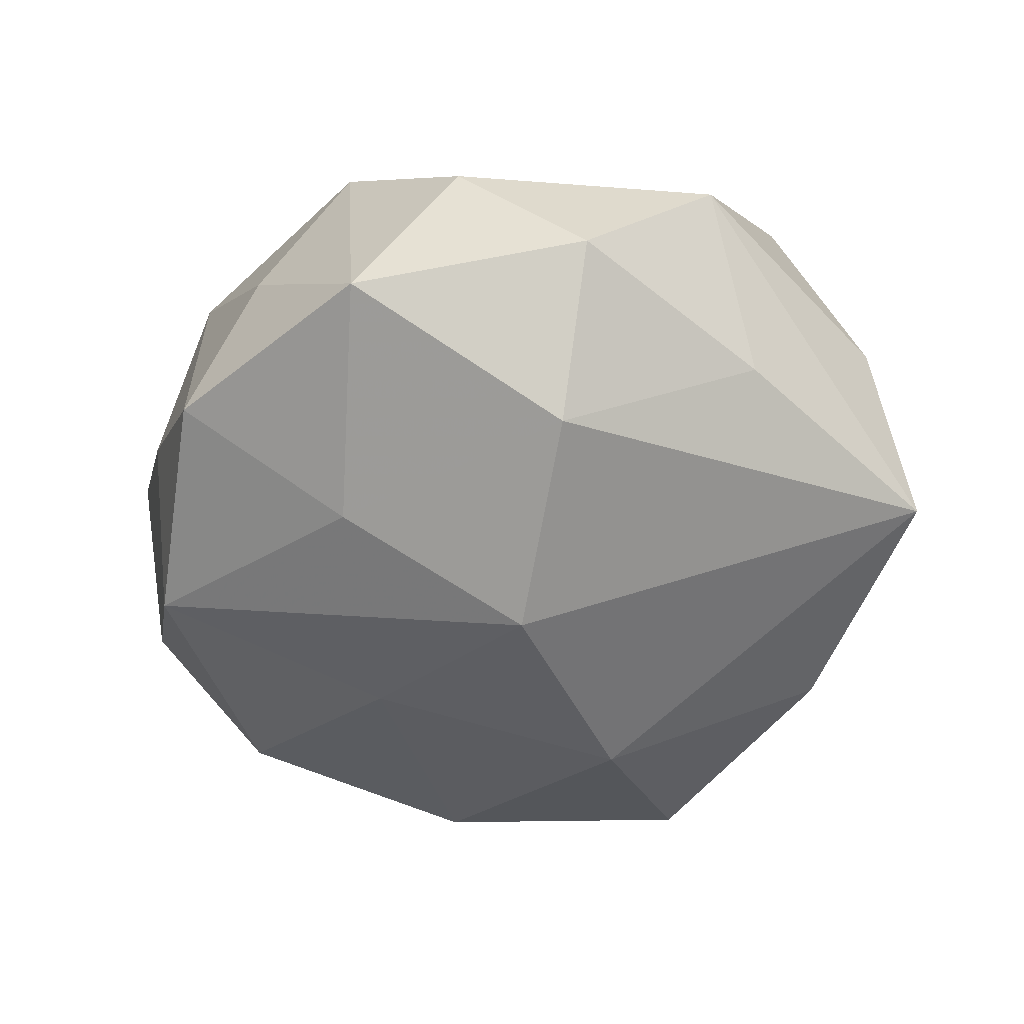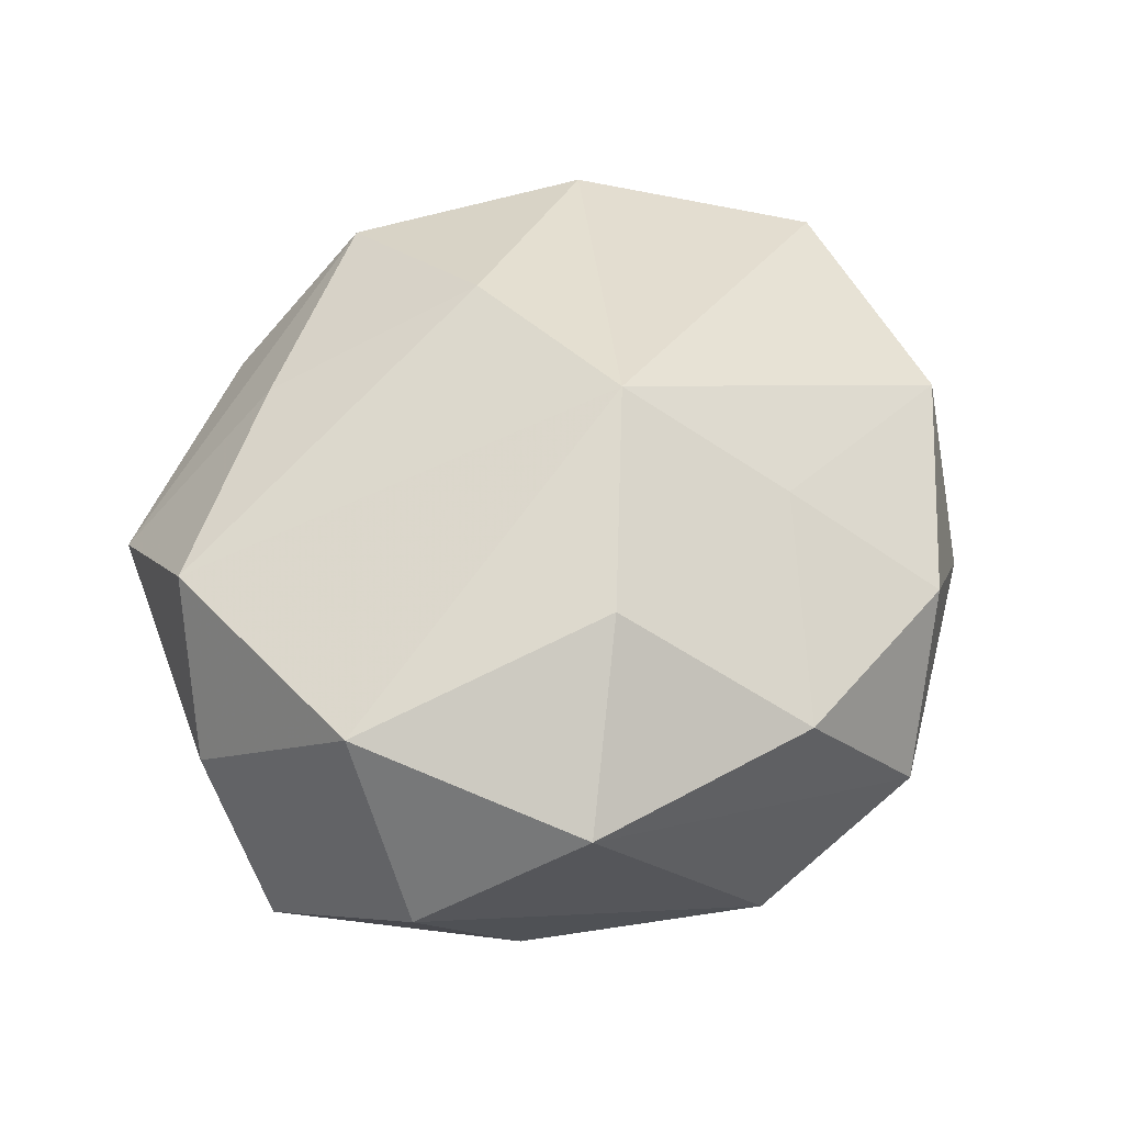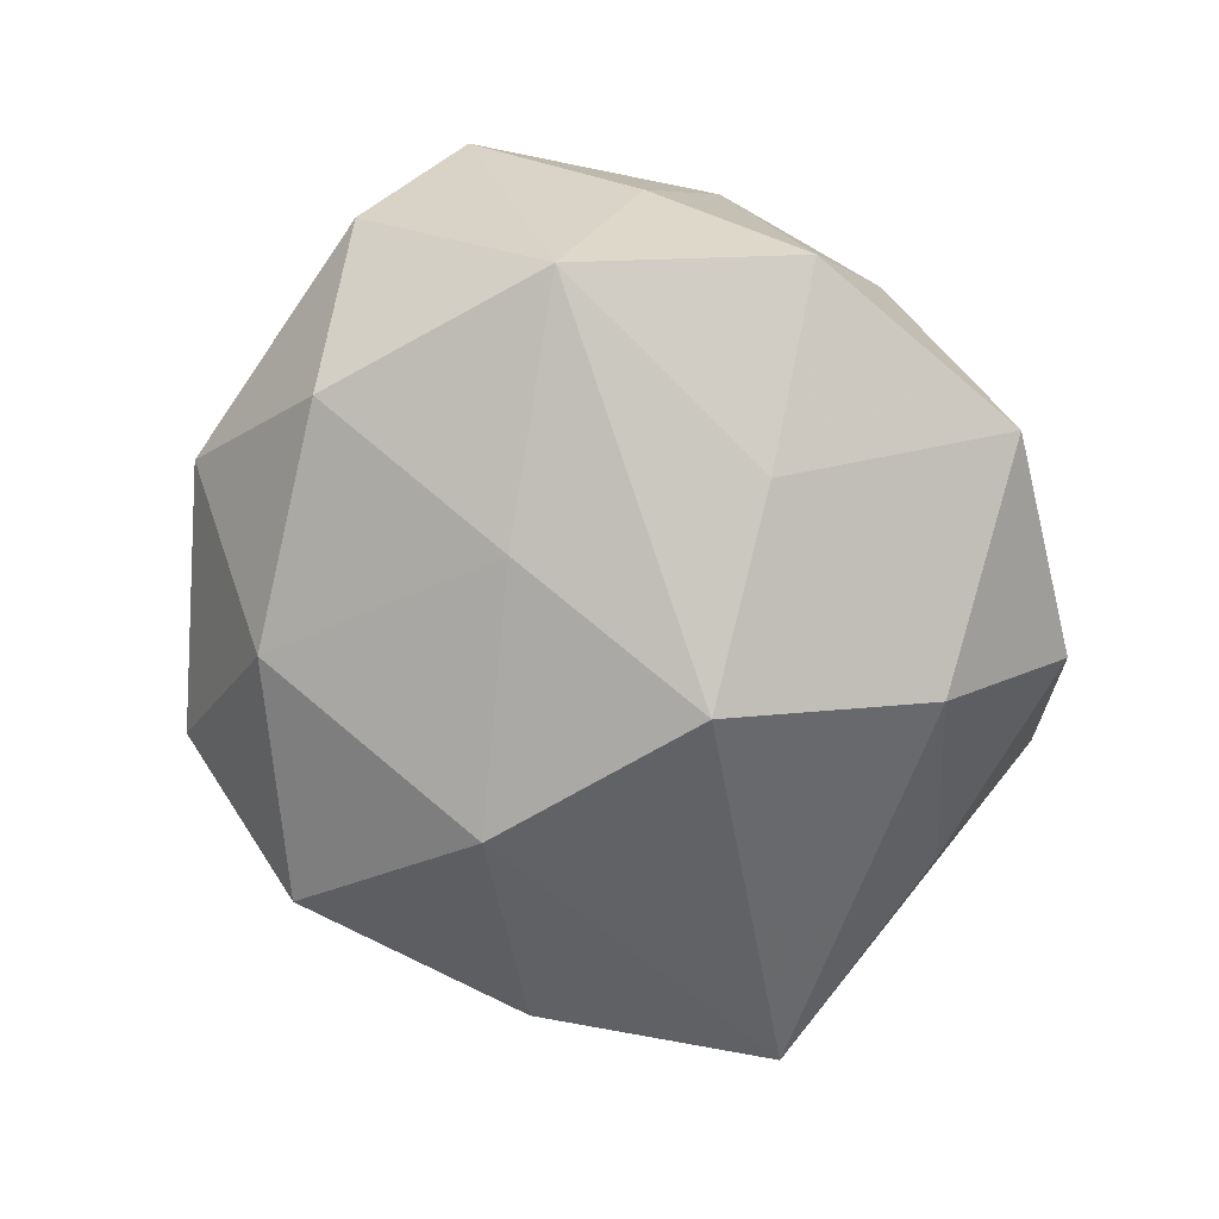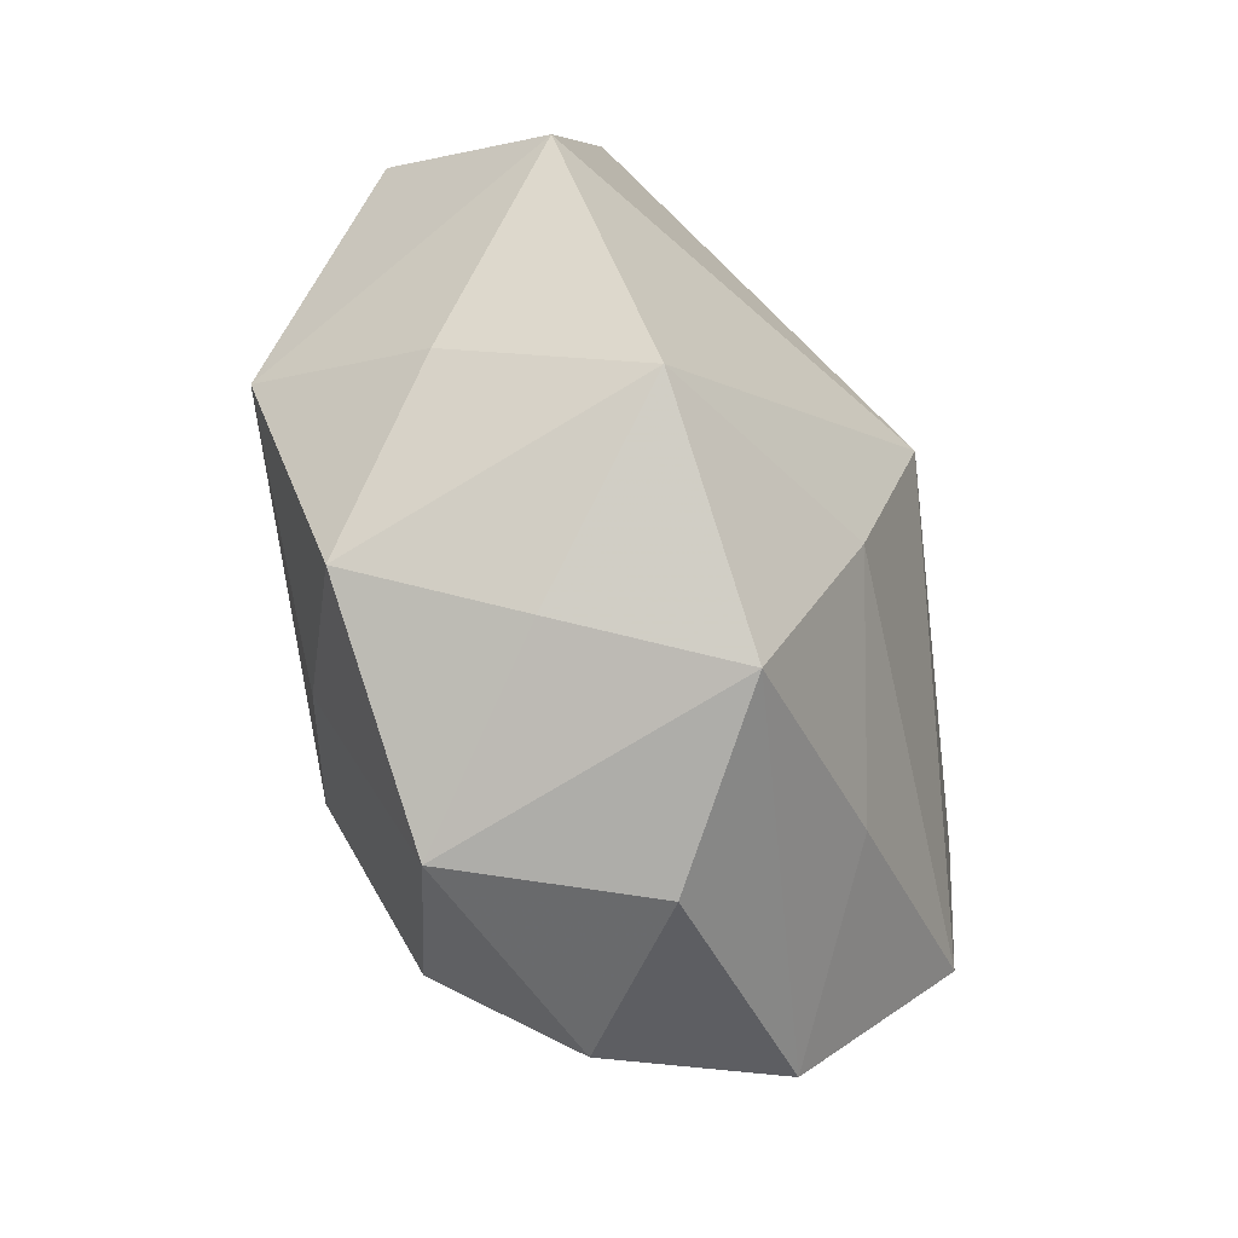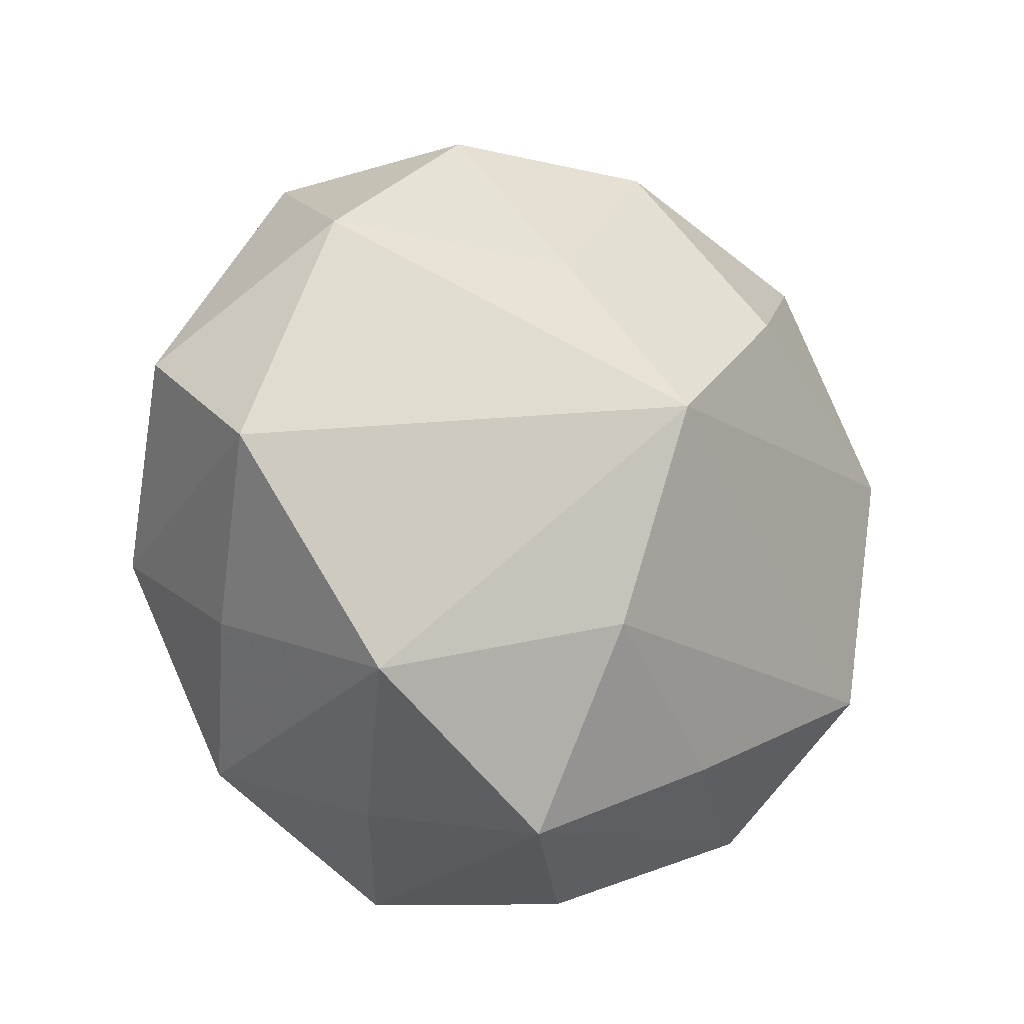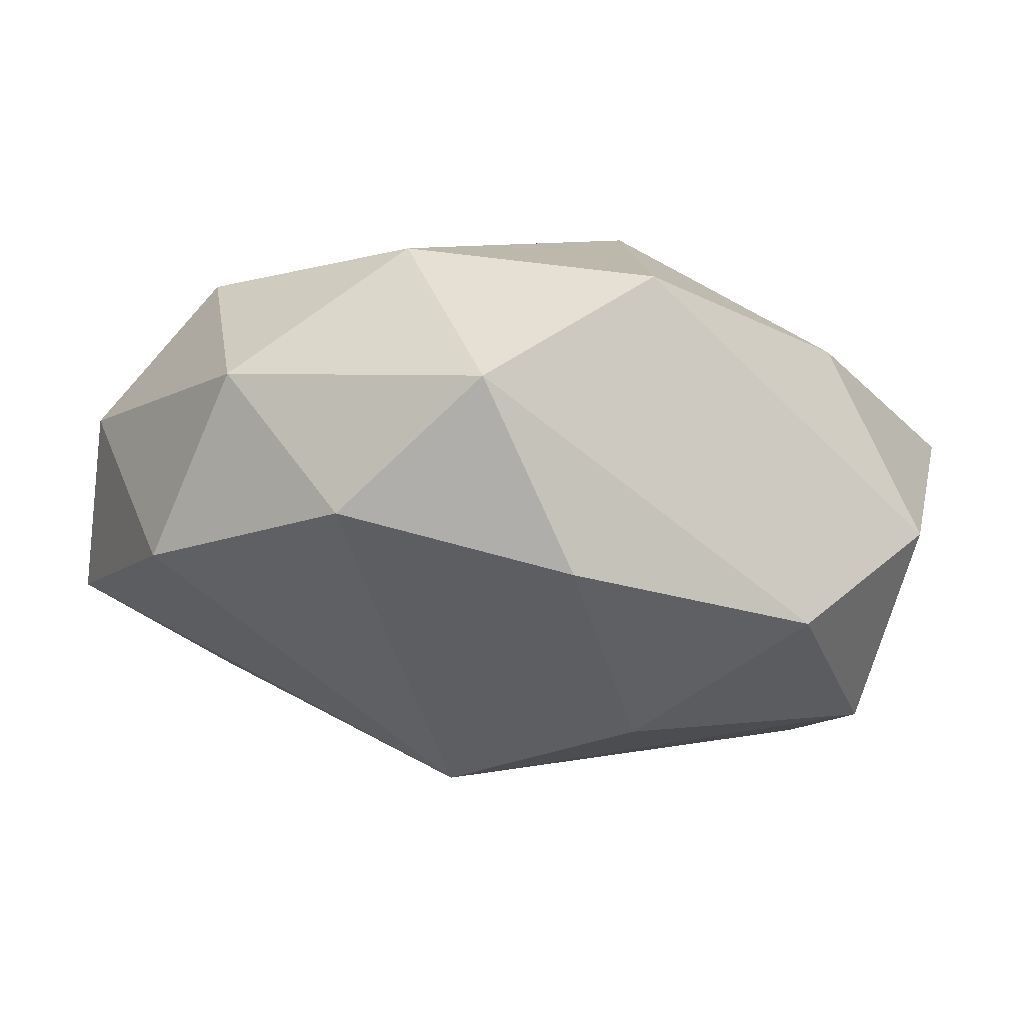
<metadata>
{"format":"obj","ext":"obj","renderer":"f3d","projection":"perspective","resolution":1024,"background":"white","views":[{"elev":-51.7,"azim":11.7,"up":"+Z"},{"elev":53.9,"azim":128.7,"up":"+Z"},{"elev":-71.0,"azim":-70.2,"up":"+Z"},{"elev":-60.5,"azim":-66.7,"up":"+Y"},{"elev":-13.1,"azim":-40.8,"up":"+Y"},{"elev":78.6,"azim":7.1,"up":"+Y"}]}
</metadata>
<code>
v 0.00331 -0.0101 -0.04024
v 0.01508 -0.03777 0.0237
v -0.03882 0.0433 -0.005082
v 0.009536 0.0506 0.01727
v -0.01898 -0.02564 -0.02949
v -0.04695 0.03072 0.01809
v -0.01305 0.02966 0.02686
v 0.003684 -0.05607 0.005333
v -0.02147 0.04973 0.01293
v 0.06044 -0.0006683 -0.01762
v -0.05104 -0.02154 7.925e-05
v -0.06131 -0.00112 0.01834
v 0.0212 -0.05276 -0.01254
v 0.01437 -0.03653 -0.03058
v -0.01096 -0.05569 -0.01766
v 0.01519 0.04951 -0.02331
v 0.04089 0.02704 -0.02236
v 0.0461 -0.02539 0.02401
v 0.04072 -0.02881 -0.01531
v -0.03965 -0.03911 -0.0164
v 0.04071 0.03911 0.01788
v -0.01516 -0.04867 0.02277
v -0.02135 0.00638 -0.03238
v -0.01778 0.04056 -0.0259
v 0.03839 -0.04549 0.005829
v 0.05656 0.02232 0.0006514
v -0.02858 -0.04551 0.003091
v -0.04519 0.02271 -0.02245
v -0.06049 0.01302 -0.003325
v -0.01028 -0.02142 0.03432
v -0.004081 0.008285 0.04082
v 0.05705 -0.01419 0.00386
v -0.04288 -0.02965 0.02372
v 0.01039 0.02148 -0.03668
v -0.05058 -0.01004 -0.02324
v 0.05169 0.008603 0.02482
v -0.004787 0.05863 -0.005029
v 0.0201 0.02638 0.03323
f 37 21 16
f 26 21 36
f 26 16 21
f 4 21 37
f 32 25 10
f 10 26 32
f 32 26 36
f 13 25 8
f 18 32 36
f 25 32 18
f 10 1 34
f 17 26 10
f 16 26 17
f 10 34 17
f 17 34 16
f 12 33 31
f 31 33 30
f 31 18 36
f 30 18 31
f 15 13 8
f 10 25 19
f 25 13 19
f 30 33 22
f 22 15 8
f 8 25 22
f 29 3 28
f 28 3 24
f 16 34 24
f 37 16 24
f 24 3 37
f 12 31 6
f 6 29 12
f 3 29 6
f 36 21 38
f 38 31 36
f 21 4 38
f 13 15 14
f 14 19 13
f 14 1 10
f 10 19 14
f 23 34 1
f 28 24 23
f 23 24 34
f 2 18 30
f 30 22 2
f 25 18 2
f 2 22 25
f 9 4 37
f 37 3 9
f 3 6 9
f 11 33 12
f 11 20 33
f 27 22 33
f 33 20 27
f 15 22 27
f 27 20 15
f 15 20 5
f 1 14 5
f 5 14 15
f 7 6 31
f 7 9 6
f 4 9 7
f 7 38 4
f 31 38 7
f 20 11 35
f 35 29 28
f 12 29 35
f 35 11 12
f 35 5 20
f 28 23 35
f 35 23 1
f 1 5 35

</code>
